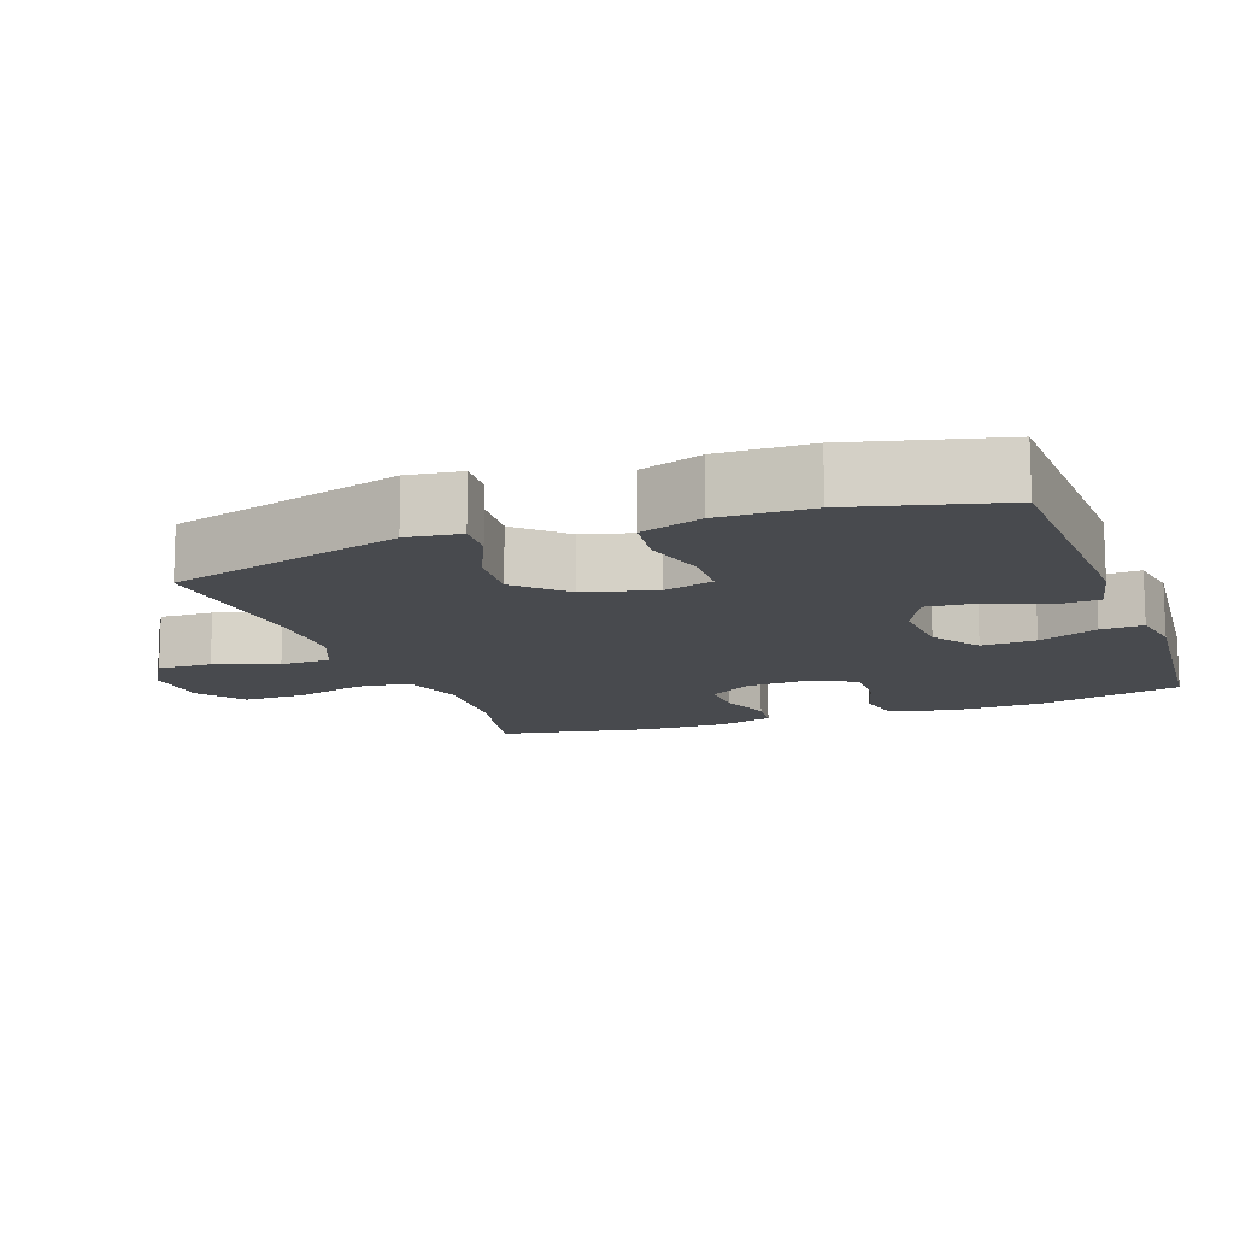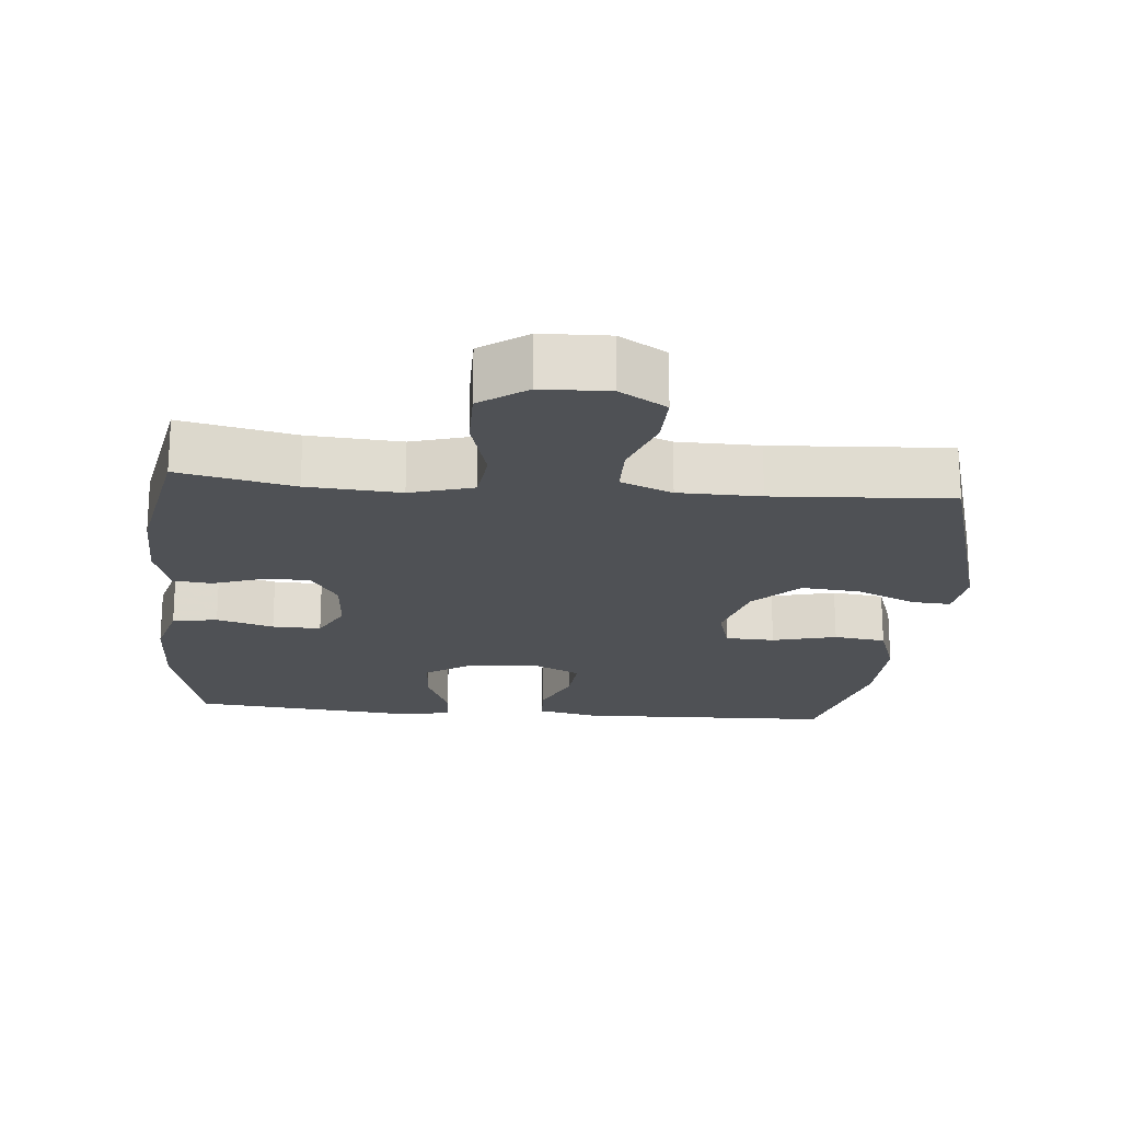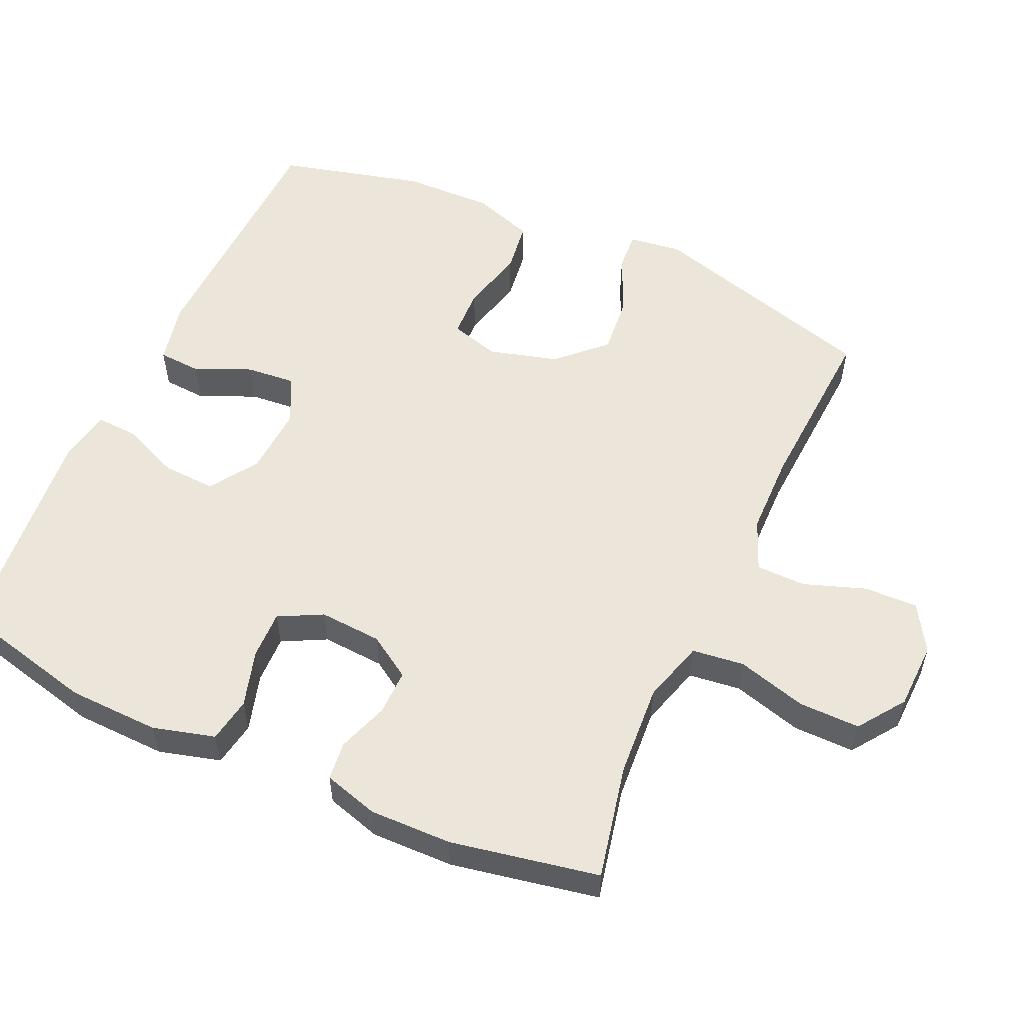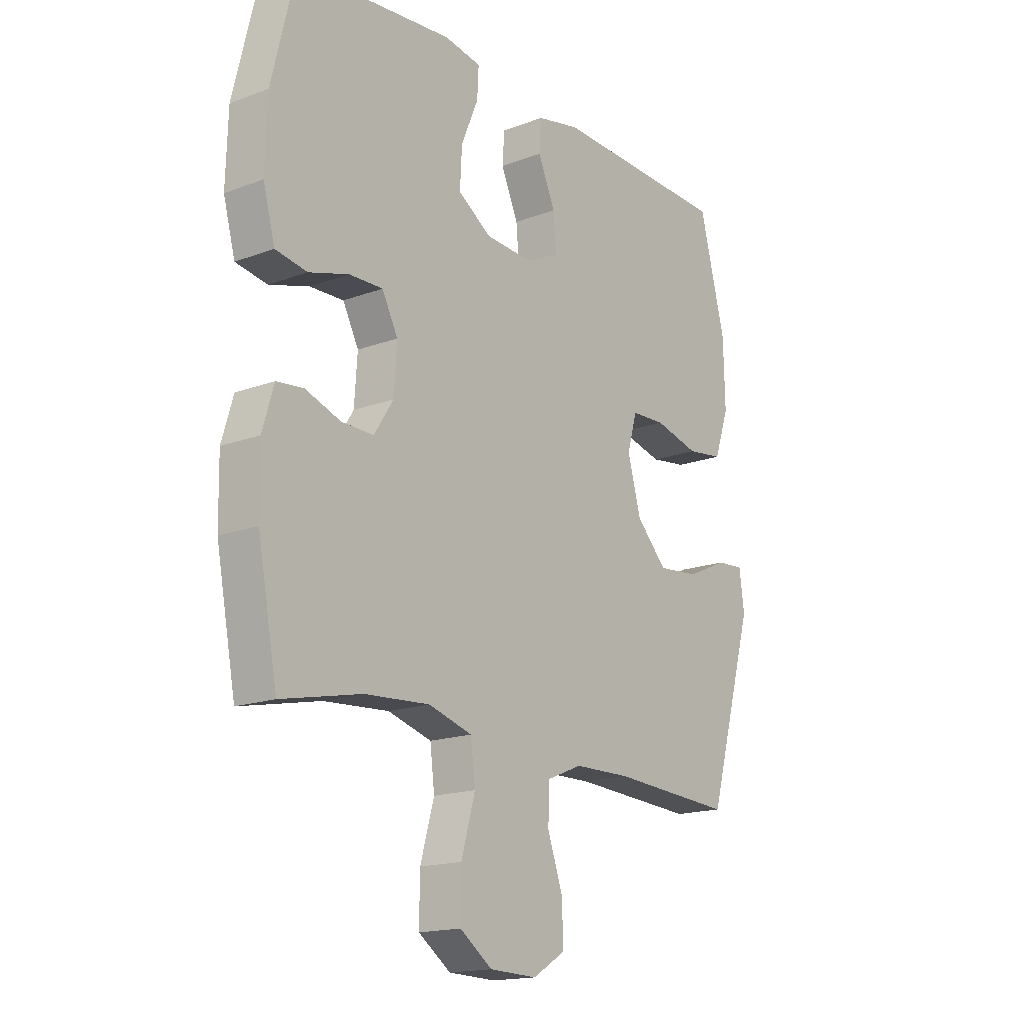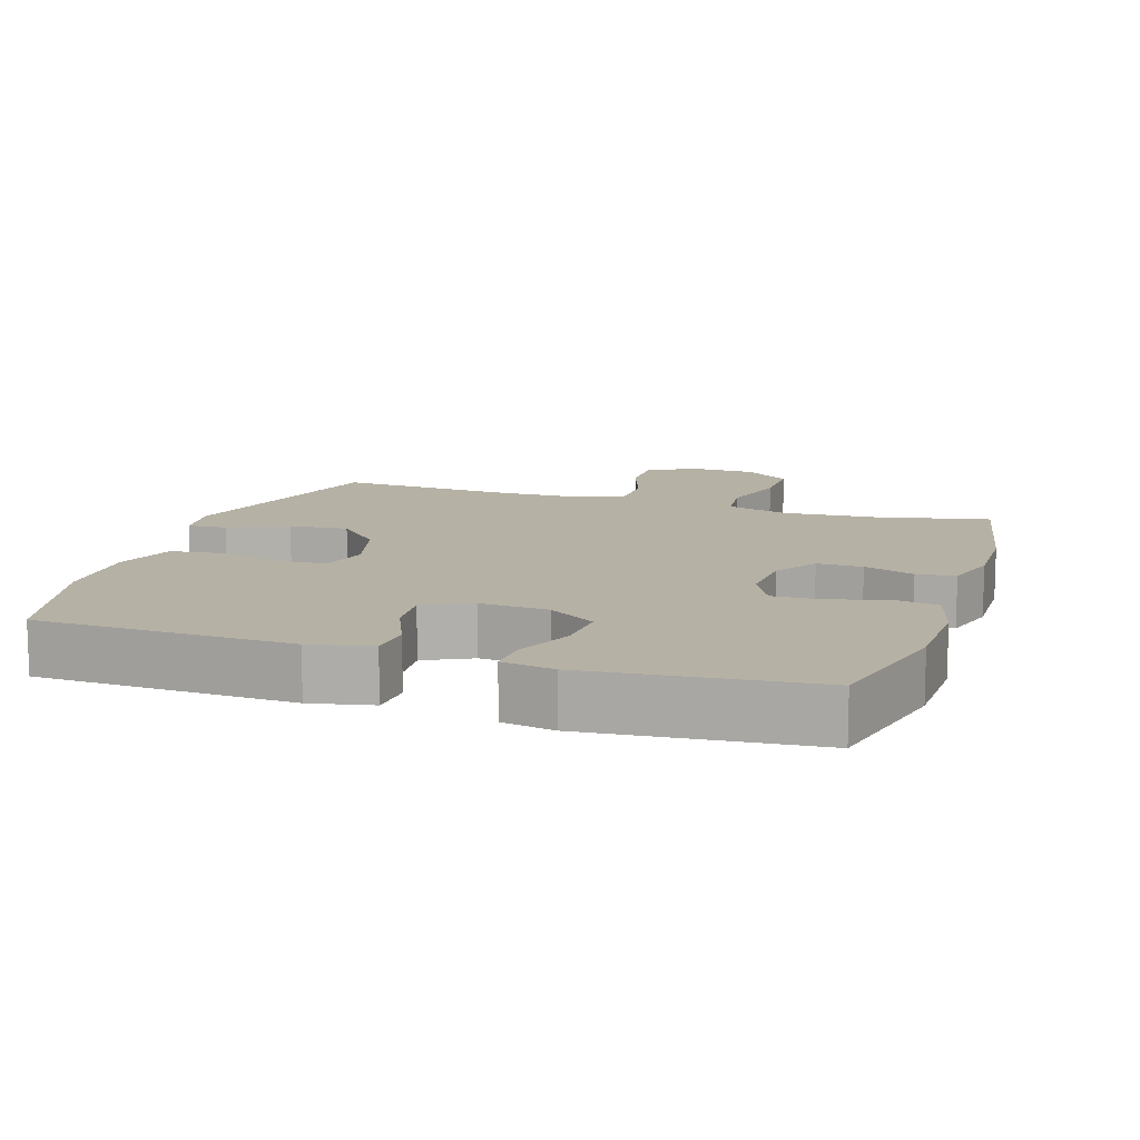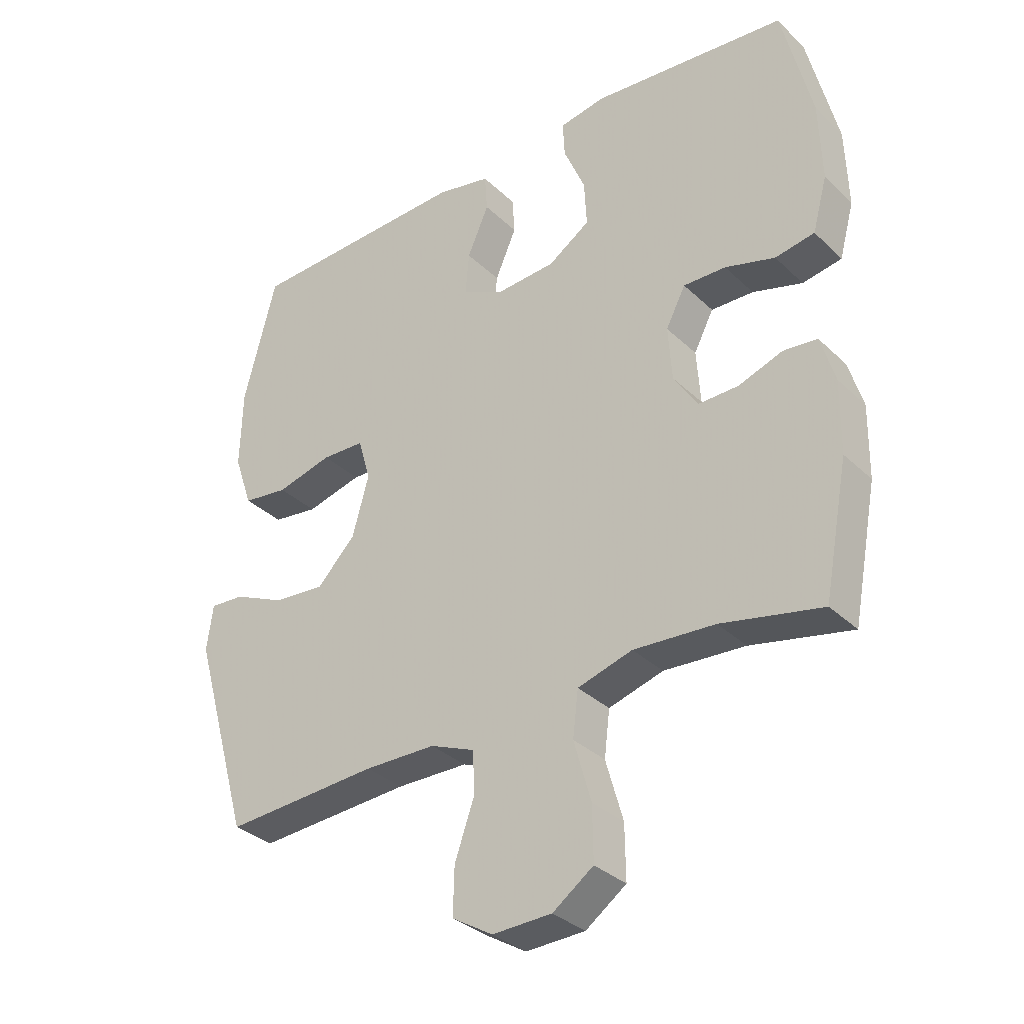
<metadata>
{"format":"obj","ext":"obj","renderer":"f3d","projection":"perspective","resolution":1024,"background":"white","views":[{"elev":-13.2,"azim":-69.8,"up":"+Y"},{"elev":-20.1,"azim":174.8,"up":"+Y"},{"elev":55.1,"azim":114.4,"up":"+Y"},{"elev":-16.8,"azim":127.1,"up":"+Z"},{"elev":12.0,"azim":18.1,"up":"+Y"},{"elev":-33.4,"azim":38.1,"up":"+Z"}]}
</metadata>
<code>
v 0.5 0.07 -0.5
v 0.337 0.07 -0.465
v 0.205 0.07 -0.456
v 0.116 0.07 -0.482
v 0.107 0.07 -0.556
v 0.135 0.07 -0.655
v 0.136 0.07 -0.742
v 0.07 0.07 -0.789
v -0.026 0.07 -0.792
v -0.092 0.07 -0.752
v -0.09 0.07 -0.676
v -0.059 0.07 -0.588
v -0.06 0.07 -0.517
v -0.133 0.07 -0.487
v -0.249 0.07 -0.485
v -0.5 0.07 -0.5
v -0.595 0.07 -0.17
v -0.585 0.07 -0.095
v -0.529 0.07 -0.099
v -0.445 0.07 -0.137
v -0.361 0.07 -0.145
v -0.298 0.07 -0.08
v -0.271 0.07 0.018
v -0.291 0.07 0.088
v -0.361 0.07 0.091
v -0.452 0.07 0.068
v -0.526 0.07 0.078
v -0.556 0.07 0.165
v -0.553 0.07 0.294
v -0.5 0.07 0.5
v -0.136 0.07 0.512
v -0.048 0.07 0.493
v -0.044 0.07 0.432
v -0.079 0.07 0.352
v -0.085 0.07 0.282
v -0.018 0.07 0.249
v 0.08 0.07 0.255
v 0.148 0.07 0.3
v 0.144 0.07 0.376
v 0.109 0.07 0.459
v 0.106 0.07 0.518
v 0.181 0.07 0.531
v 0.5 0.07 0.5
v 0.548 0.07 0.3
v 0.552 0.07 0.17
v 0.528 0.07 0.082
v 0.464 0.07 0.071
v 0.383 0.07 0.095
v 0.314 0.07 0.097
v 0.282 0.07 0.035
v 0.288 0.07 -0.054
v 0.327 0.07 -0.115
v 0.392 0.07 -0.114
v 0.464 0.07 -0.089
v 0.519 0.07 -0.095
v 0.542 0.07 -0.173
v 0.54 0.07 -0.29
v 0.5 0 -0.5
v 0.337 0 -0.465
v 0.205 0 -0.456
v 0.116 0 -0.482
v 0.107 0 -0.556
v 0.135 0 -0.655
v 0.136 0 -0.742
v 0.07 0 -0.789
v -0.026 0 -0.792
v -0.092 0 -0.752
v -0.09 0 -0.676
v -0.059 0 -0.588
v -0.06 0 -0.517
v -0.133 0 -0.487
v -0.249 0 -0.485
v -0.5 0 -0.5
v -0.595 0 -0.17
v -0.585 0 -0.095
v -0.529 0 -0.099
v -0.445 0 -0.137
v -0.361 0 -0.145
v -0.298 0 -0.08
v -0.271 0 0.018
v -0.291 0 0.088
v -0.361 0 0.091
v -0.452 0 0.068
v -0.526 0 0.078
v -0.556 0 0.165
v -0.553 0 0.294
v -0.5 0 0.5
v -0.136 0 0.512
v -0.048 0 0.493
v -0.044 0 0.432
v -0.079 0 0.352
v -0.085 0 0.282
v -0.018 0 0.249
v 0.08 0 0.255
v 0.148 0 0.3
v 0.144 0 0.376
v 0.109 0 0.459
v 0.106 0 0.518
v 0.181 0 0.531
v 0.5 0 0.5
v 0.548 0 0.3
v 0.552 0 0.17
v 0.528 0 0.082
v 0.464 0 0.071
v 0.383 0 0.095
v 0.314 0 0.097
v 0.282 0 0.035
v 0.288 0 -0.054
v 0.327 0 -0.115
v 0.392 0 -0.114
v 0.464 0 -0.089
v 0.519 0 -0.095
v 0.542 0 -0.173
v 0.54 0 -0.29
f 57 1 2
f 56 57 2
f 55 56 2
f 54 55 2
f 53 54 2
f 52 53 2 3
f 51 52 3 4
f 50 51 4
f 46 47 48
f 45 46 48
f 44 45 48
f 43 44 48
f 42 43 48
f 41 42 48
f 40 41 48
f 39 40 48
f 38 39 48 49
f 37 38 49 50
f 32 33 34
f 31 32 34
f 30 31 34
f 29 30 34
f 28 29 34
f 27 28 34
f 26 27 34
f 25 26 34
f 24 25 34 35
f 23 24 35 36
f 18 19 20
f 17 18 20
f 16 17 20
f 15 16 20
f 14 15 20 21
f 13 14 21 22
f 10 11 12
f 9 10 12
f 8 9 12
f 7 8 12
f 6 7 12
f 5 6 12
f 4 5 12 13
f 36 37 50
f 23 36 50
f 22 23 50
f 13 22 50
f 4 13 50
f 59 58 114
f 59 114 113
f 59 113 112
f 59 112 111
f 59 111 110
f 60 59 110 109
f 61 60 109 108
f 61 108 107
f 105 104 103
f 105 103 102
f 105 102 101
f 105 101 100
f 105 100 99
f 105 99 98
f 105 98 97
f 105 97 96
f 106 105 96 95
f 107 106 95 94
f 91 90 89
f 91 89 88
f 91 88 87
f 91 87 86
f 91 86 85
f 91 85 84
f 91 84 83
f 91 83 82
f 92 91 82 81
f 93 92 81 80
f 77 76 75
f 77 75 74
f 77 74 73
f 77 73 72
f 78 77 72 71
f 79 78 71 70
f 69 68 67
f 69 67 66
f 69 66 65
f 69 65 64
f 69 64 63
f 69 63 62
f 70 69 62 61
f 107 94 93
f 107 93 80
f 107 80 79
f 107 79 70
f 107 70 61
f 1 58 59 2
f 2 59 60 3
f 3 60 61 4
f 4 61 62 5
f 5 62 63 6
f 6 63 64 7
f 7 64 65 8
f 8 65 66 9
f 9 66 67 10
f 10 67 68 11
f 11 68 69 12
f 12 69 70 13
f 13 70 71 14
f 14 71 72 15
f 15 72 73 16
f 16 73 74 17
f 17 74 75 18
f 18 75 76 19
f 19 76 77 20
f 20 77 78 21
f 21 78 79 22
f 22 79 80 23
f 23 80 81 24
f 24 81 82 25
f 25 82 83 26
f 26 83 84 27
f 27 84 85 28
f 28 85 86 29
f 29 86 87 30
f 30 87 88 31
f 31 88 89 32
f 32 89 90 33
f 33 90 91 34
f 34 91 92 35
f 35 92 93 36
f 36 93 94 37
f 37 94 95 38
f 38 95 96 39
f 39 96 97 40
f 40 97 98 41
f 41 98 99 42
f 42 99 100 43
f 43 100 101 44
f 44 101 102 45
f 45 102 103 46
f 46 103 104 47
f 47 104 105 48
f 48 105 106 49
f 49 106 107 50
f 50 107 108 51
f 51 108 109 52
f 52 109 110 53
f 53 110 111 54
f 54 111 112 55
f 55 112 113 56
f 56 113 114 57
f 57 114 58 1

</code>
